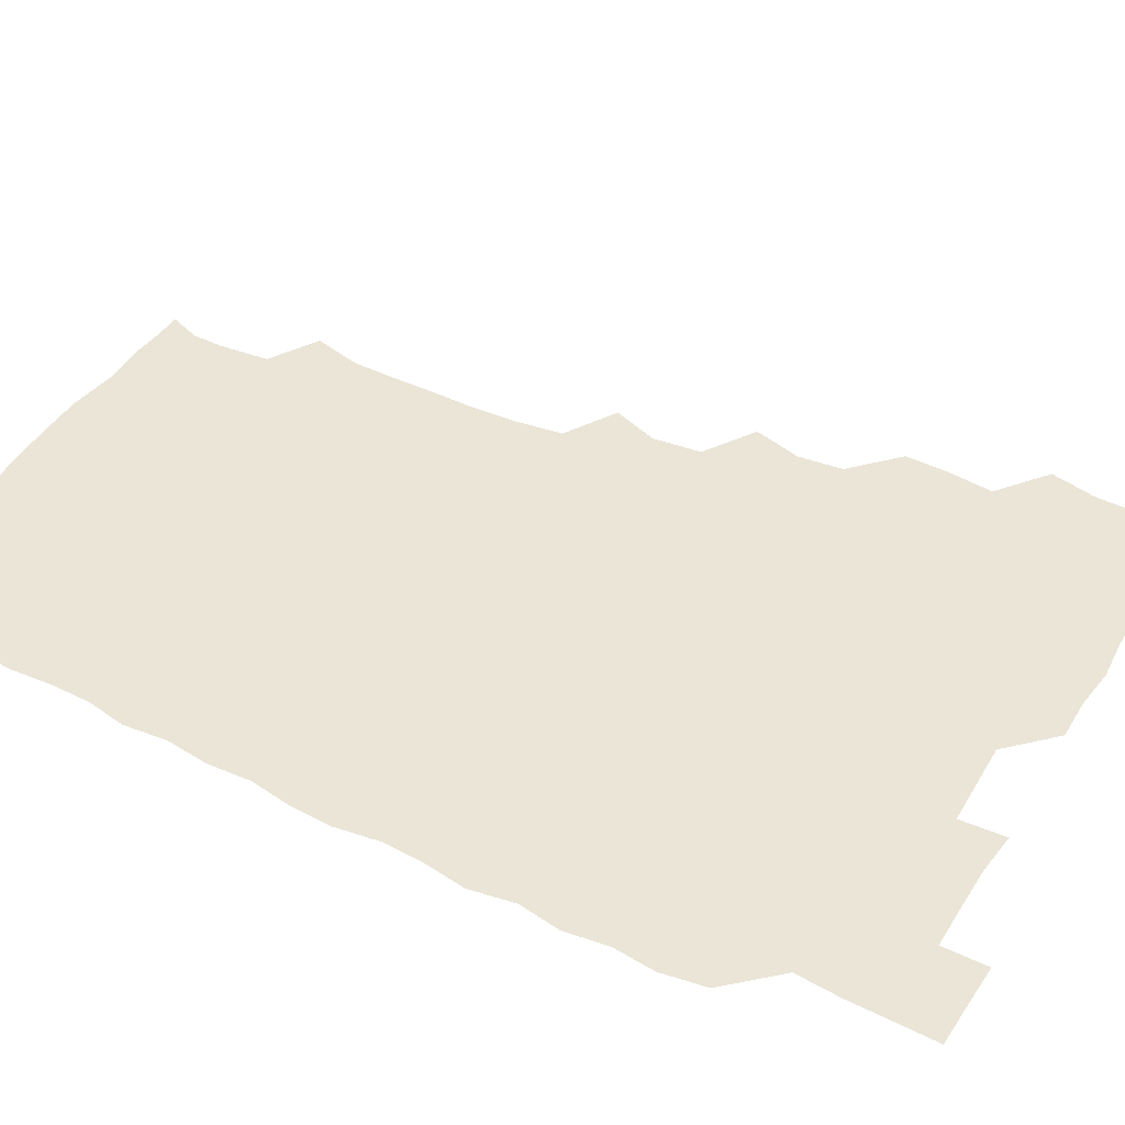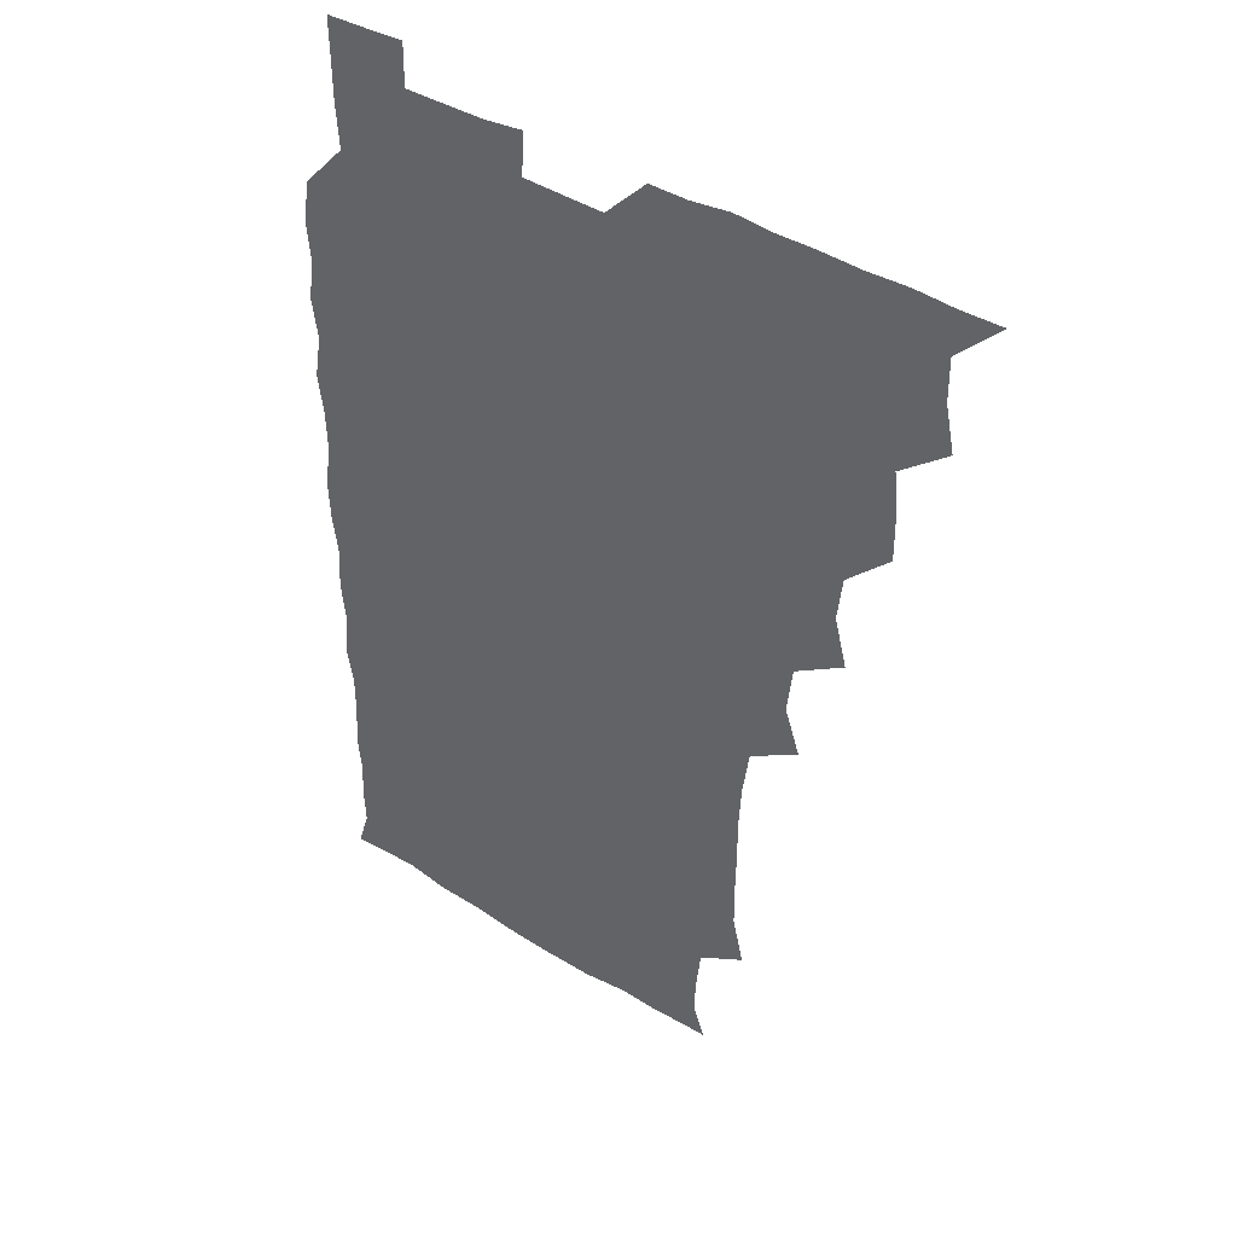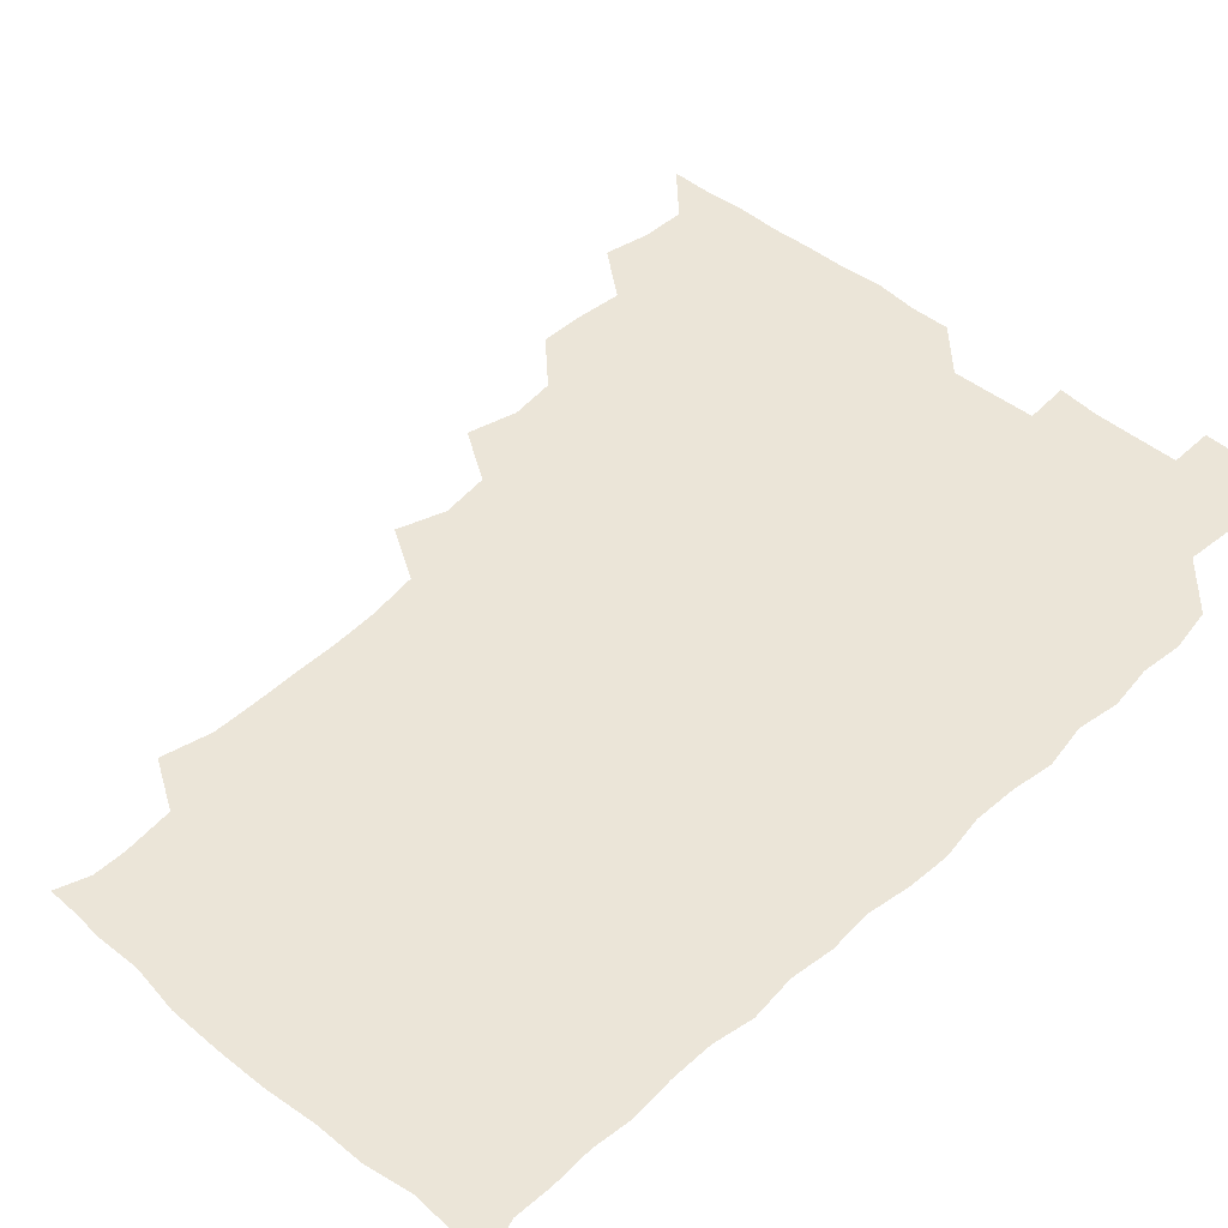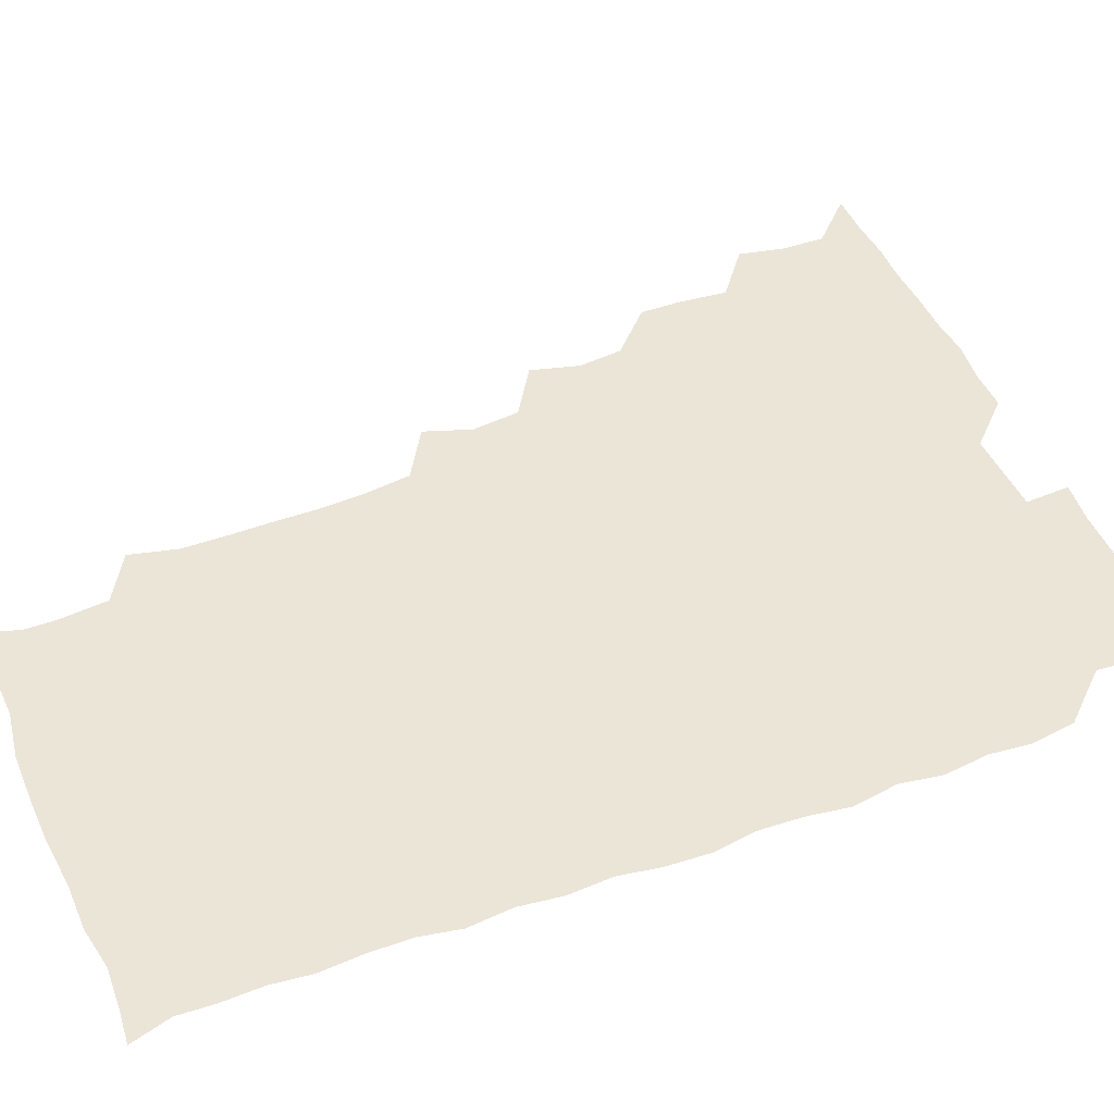
<metadata>
{"format":"obj","ext":"obj","renderer":"f3d","projection":"perspective","resolution":1024,"background":"white","views":[{"elev":44.4,"azim":119.7,"up":"+Z"},{"elev":40.5,"azim":-142.5,"up":"+Y"},{"elev":45.9,"azim":43.4,"up":"+Z"},{"elev":45.7,"azim":67.5,"up":"+Z"}]}
</metadata>
<code>
v 465.9 526 0
v 478.3 478.5 0
v 481.7 494.9 0
v 481.8 510.2 0
v 481.1 525.8 0
v 494.4 432.7 0
v 494.5 447.5 0
v 496 464.8 0
v 497.2 481 0
v 497.5 495.8 0
v 497 510.3 0
v 495.8 526.7 0
v 507.8 384.1 0
v 512.3 401.5 0
v 510.5 417.4 0
v 512.5 435.9 0
v 510.8 450.3 0
v 509.9 464.4 0
v 512.7 481.5 0
v 512.4 495.8 0
v 511.8 510.4 0
v 511 526.2 0
v 522.6 338.6 0
v 528.4 355.2 0
v 526.3 372.5 0
v 526.7 389.9 0
v 527.7 406.2 0
v 526.2 420.2 0
v 527 436.3 0
v 527.1 451.4 0
v 527.1 466.6 0
v 526.9 481.1 0
v 526.8 495.7 0
v 526.5 510.5 0
v 525.9 526.8 0
v 540.8 229.7 0
v 544.9 246.8 0
v 545 262.7 0
v 544.7 277.7 0
v 544.7 293.3 0
v 543.8 309.9 0
v 541.2 327.6 0
v 541.6 344.5 0
v 541.8 359.7 0
v 542.4 376.4 0
v 541.4 390.7 0
v 541.6 406.1 0
v 541.6 421.2 0
v 542.2 436.8 0
v 542 451.5 0
v 542.9 466.6 0
v 542.2 481 0
v 541.6 495.8 0
v 541.4 510.3 0
v 540.8 526.8 0
v 556.3 178.9 0
v 560.3 190.1 0
v 560.3 201.5 0
v 558.3 219.3 0
v 560.1 239.5 0
v 558.5 253.5 0
v 559.3 269.5 0
v 557.9 283.1 0
v 559.2 301 0
v 557.2 314.7 0
v 557.1 330.9 0
v 556 345.3 0
v 557.3 361.9 0
v 556.9 376.8 0
v 557.2 392.3 0
v 556.6 406.7 0
v 557.8 422.8 0
v 556.8 436.7 0
v 557.8 452.4 0
v 557.2 466.5 0
v 556.9 480.9 0
v 556.7 495.4 0
v 556 511.2 0
v 555.1 527.9 0
v 566.5 178.6 0
v 572.1 193.2 0
v 573.1 209.5 0
v 574.1 227.5 0
v 573.9 242.9 0
v 573.8 258.1 0
v 572.8 271.7 0
v 573 287.5 0
v 573.2 303.2 0
v 572.4 317.1 0
v 572.8 333.4 0
v 572.5 348.3 0
v 571.3 361.2 0
v 571.5 376.9 0
v 571.9 392.7 0
v 572.7 408.7 0
v 572 422.4 0
v 571.7 436.8 0
v 572.1 452 0
v 571.6 466.3 0
v 571.9 480.8 0
v 571.5 495.2 0
v 570.7 511.5 0
v 570.5 526.2 0
v 578.1 177.7 0
v 586.5 197.6 0
v 588.5 214.8 0
v 588 228.3 0
v 587.8 243.4 0
v 587.4 258.4 0
v 587.5 272.8 0
v 587.2 287.6 0
v 586.9 302.9 0
v 587.8 319.5 0
v 587 332.9 0
v 586.4 347 0
v 586.8 363.1 0
v 586.4 377.8 0
v 586.8 391.7 0
v 586.8 407.5 0
v 586.3 421.6 0
v 586.4 436.6 0
v 586.8 451.9 0
v 586.6 466.3 0
v 586.5 480.9 0
v 586.1 495.9 0
v 585.4 511.3 0
v 584.8 526.4 0
v 593.1 178 0
v 601.3 199.2 0
v 602.4 215.1 0
v 602.5 229.9 0
v 602.2 243.2 0
v 601.5 256.9 0
v 601.6 272.7 0
v 601.6 288.7 0
v 601.7 302.7 0
v 601.9 319.5 0
v 601.5 332.9 0
v 601.7 348.4 0
v 601.4 362.4 0
v 600.5 374.2 0
v 601 391.4 0
v 601.6 407.9 0
v 601.3 421.9 0
v 601.7 437.7 0
v 601.4 451.7 0
v 601.3 466.3 0
v 601.2 481 0
v 601.5 495.4 0
v 600.3 510.8 0
v 610.3 175.4 0
v 615.4 198.9 0
v 616.5 215.3 0
v 616.7 229.1 0
v 616.6 244.1 0
v 616.4 258.1 0
v 616.6 274.1 0
v 616.2 287.1 0
v 616.1 303.9 0
v 616.5 318.6 0
v 616.1 333.1 0
v 616.3 348.1 0
v 616.4 363.9 0
v 616.4 377.8 0
v 616.2 392.5 0
v 616.2 408.2 0
v 616.1 421.8 0
v 616.2 437.4 0
v 616.4 452 0
v 616.6 466.5 0
v 616.5 480.9 0
v 616.2 495.9 0
v 615.7 511.1 0
v 628.1 175.1 0
v 630.5 197.5 0
v 630.7 213.4 0
v 630.7 229.4 0
v 630.9 244 0
v 631.2 258.6 0
v 631 273.6 0
v 631.4 288.1 0
v 630.9 301.3 0
v 630.7 319.2 0
v 630.9 331.4 0
v 630.7 348.1 0
v 630.9 362.8 0
v 630.9 378.2 0
v 630.9 392.4 0
v 630.8 407.8 0
v 630.9 422.6 0
v 630.9 437.3 0
v 631 451.9 0
v 631 466.6 0
v 631.2 481 0
v 631.4 495.5 0
v 631.1 511.4 0
v 630.1 527.5 0
v 645.4 175.5 0
v 645.5 198.7 0
v 645.5 214.9 0
v 645.6 228.5 0
v 645.4 243.2 0
v 645.7 258.7 0
v 645.2 273.7 0
v 645.6 290.4 0
v 645.8 302.7 0
v 645 319.2 0
v 645.5 333.3 0
v 645.4 347.7 0
v 645.5 362.9 0
v 645.4 377.9 0
v 645.5 392.6 0
v 645.4 407.5 0
v 645.6 422.6 0
v 645.6 437.2 0
v 645.7 451.7 0
v 645.8 466.4 0
v 645.9 481.1 0
v 646.1 495.8 0
v 646.1 510.6 0
v 645.3 525.9 0
v 663.6 177.1 0
v 660.8 198.4 0
v 660 213.9 0
v 659.7 229.5 0
v 660.7 241.8 0
v 659.7 259.4 0
v 660.7 271.7 0
v 659.7 289 0
v 659.8 304.1 0
v 659.7 318.7 0
v 659.6 334.2 0
v 659.6 348.5 0
v 660.6 362.1 0
v 660.4 377 0
v 660.3 392.1 0
v 660.4 406.4 0
v 659.7 423.2 0
v 659.7 437.9 0
v 660.2 452.3 0
v 660.4 466.9 0
v 660.7 481.3 0
v 660.8 495.8 0
v 660.9 510.6 0
v 660.5 525.8 0
v 680.5 177.2 0
v 675.6 198.1 0
v 675 212.8 0
v 675.2 227.1 0
v 674.8 242.9 0
v 674.5 258.1 0
v 674.8 272.7 0
v 673.6 289.5 0
v 674 303.6 0
v 675.4 316.8 0
v 674.4 332.9 0
v 675.4 346.5 0
v 674.5 362.8 0
v 674.4 378.1 0
v 674.5 392.7 0
v 674 408.3 0
v 675.1 422.1 0
v 675.6 436.4 0
v 674.9 452.1 0
v 674.9 466.9 0
v 675.4 481.2 0
v 675.5 496 0
v 675.7 510.9 0
v 675.9 525.7 0
v 675.8 541.6 0
v 696 179.7 0
v 690.1 198 0
v 689.7 212.1 0
v 689 227.6 0
v 689.6 241.7 0
v 688.5 258 0
v 688.4 273.6 0
v 688.4 288.2 0
v 689.5 301.6 0
v 688.5 318.5 0
v 689.1 332.4 0
v 688.7 348.2 0
v 688.8 362.5 0
v 688.8 377.5 0
v 689.5 391.8 0
v 689.4 406.9 0
v 690.4 421 0
v 689.2 437.3 0
v 690.2 451.3 0
v 689.7 466.6 0
v 689.4 481.8 0
v 689.8 495.9 0
v 690.6 510.6 0
v 690.9 525.6 0
v 690.6 541 0
v 710.7 178.9 0
v 704.7 195.9 0
v 703.6 211 0
v 704.1 224.8 0
v 703.3 240.9 0
v 703.3 255.4 0
v 703.2 270.9 0
v 703.6 285.9 0
v 703 301.2 0
v 702.5 316.9 0
v 703.9 330.6 0
v 704.5 345.7 0
v 702.6 361.8 0
v 704.9 374.7 0
v 704.5 390.5 0
v 703.2 406.7 0
v 704.5 420.4 0
v 703.9 436.3 0
v 704.4 450.7 0
v 704.3 465.9 0
v 703.5 480.8 0
v 704.7 494.3 0
v 705.8 510.2 0
v 705.9 525.7 0
v 706.2 540.6 0
v 723.1 177.7 0
v 718.8 191.9 0
v 719.3 204.8 0
v 718.8 219.4 0
v 720.2 233.1 0
v 719.1 248.4 0
v 719.2 263.6 0
v 721.7 277.5 0
v 720.2 293.5 0
v 721.9 308.5 0
v 721 324.3 0
v 723.3 338.9 0
v 724 353.9 0
v 721.6 369.8 0
v 722.2 385 0
v 724.3 400 0
v 721.6 416.1 0
v 723.9 430.9 0
v 721.8 446.8 0
v 723.2 461.4 0
v 720.7 477.1 0
f 4 5 1
f 8 9 2
f 2 9 3
f 9 10 3
f 3 10 4
f 10 11 4
f 4 11 5
f 11 12 5
f 15 16 6
f 6 16 7
f 16 17 7
f 7 17 8
f 17 18 8
f 8 18 9
f 18 19 9
f 9 19 10
f 19 20 10
f 10 20 11
f 20 21 11
f 11 21 12
f 21 22 12
f 25 26 13
f 13 26 14
f 26 27 14
f 14 27 15
f 27 28 15
f 15 28 16
f 28 29 16
f 16 29 17
f 29 30 17
f 17 30 18
f 30 31 18
f 18 31 19
f 31 32 19
f 19 32 20
f 32 33 20
f 20 33 21
f 33 34 21
f 21 34 22
f 34 35 22
f 42 43 23
f 23 43 24
f 43 44 24
f 24 44 25
f 44 45 25
f 25 45 26
f 45 46 26
f 26 46 27
f 46 47 27
f 27 47 28
f 47 48 28
f 28 48 29
f 48 49 29
f 29 49 30
f 49 50 30
f 30 50 31
f 50 51 31
f 31 51 32
f 51 52 32
f 32 52 33
f 52 53 33
f 33 53 34
f 53 54 34
f 34 54 35
f 54 55 35
f 59 60 36
f 36 60 37
f 60 61 37
f 37 61 38
f 61 62 38
f 38 62 39
f 62 63 39
f 39 63 40
f 63 64 40
f 40 64 41
f 64 65 41
f 41 65 42
f 65 66 42
f 42 66 43
f 66 67 43
f 43 67 44
f 67 68 44
f 44 68 45
f 68 69 45
f 45 69 46
f 69 70 46
f 46 70 47
f 70 71 47
f 47 71 48
f 71 72 48
f 48 72 49
f 72 73 49
f 49 73 50
f 73 74 50
f 50 74 51
f 74 75 51
f 51 75 52
f 75 76 52
f 52 76 53
f 76 77 53
f 53 77 54
f 77 78 54
f 54 78 55
f 78 79 55
f 56 80 57
f 80 81 57
f 57 81 58
f 81 82 58
f 58 82 59
f 82 83 59
f 59 83 60
f 83 84 60
f 60 84 61
f 84 85 61
f 61 85 62
f 85 86 62
f 62 86 63
f 86 87 63
f 63 87 64
f 87 88 64
f 64 88 65
f 88 89 65
f 65 89 66
f 89 90 66
f 66 90 67
f 90 91 67
f 67 91 68
f 91 92 68
f 68 92 69
f 92 93 69
f 69 93 70
f 93 94 70
f 70 94 71
f 94 95 71
f 71 95 72
f 95 96 72
f 72 96 73
f 96 97 73
f 73 97 74
f 97 98 74
f 74 98 75
f 98 99 75
f 75 99 76
f 99 100 76
f 76 100 77
f 100 101 77
f 77 101 78
f 101 102 78
f 78 102 79
f 102 103 79
f 80 104 81
f 104 105 81
f 81 105 82
f 105 106 82
f 82 106 83
f 106 107 83
f 83 107 84
f 107 108 84
f 84 108 85
f 108 109 85
f 85 109 86
f 109 110 86
f 86 110 87
f 110 111 87
f 87 111 88
f 111 112 88
f 88 112 89
f 112 113 89
f 89 113 90
f 113 114 90
f 90 114 91
f 114 115 91
f 91 115 92
f 115 116 92
f 92 116 93
f 116 117 93
f 93 117 94
f 117 118 94
f 94 118 95
f 118 119 95
f 95 119 96
f 119 120 96
f 96 120 97
f 120 121 97
f 97 121 98
f 121 122 98
f 98 122 99
f 122 123 99
f 99 123 100
f 123 124 100
f 100 124 101
f 124 125 101
f 101 125 102
f 125 126 102
f 102 126 103
f 126 127 103
f 104 128 105
f 128 129 105
f 105 129 106
f 129 130 106
f 106 130 107
f 130 131 107
f 107 131 108
f 131 132 108
f 108 132 109
f 132 133 109
f 109 133 110
f 133 134 110
f 110 134 111
f 134 135 111
f 111 135 112
f 135 136 112
f 112 136 113
f 136 137 113
f 113 137 114
f 137 138 114
f 114 138 115
f 138 139 115
f 115 139 116
f 139 140 116
f 116 140 117
f 140 141 117
f 117 141 118
f 141 142 118
f 118 142 119
f 142 143 119
f 119 143 120
f 143 144 120
f 120 144 121
f 144 145 121
f 121 145 122
f 145 146 122
f 122 146 123
f 146 147 123
f 123 147 124
f 147 148 124
f 124 148 125
f 148 149 125
f 125 149 126
f 149 150 126
f 126 150 127
f 128 151 129
f 151 152 129
f 129 152 130
f 152 153 130
f 130 153 131
f 153 154 131
f 131 154 132
f 154 155 132
f 132 155 133
f 155 156 133
f 133 156 134
f 156 157 134
f 134 157 135
f 157 158 135
f 135 158 136
f 158 159 136
f 136 159 137
f 159 160 137
f 137 160 138
f 160 161 138
f 138 161 139
f 161 162 139
f 139 162 140
f 162 163 140
f 140 163 141
f 163 164 141
f 141 164 142
f 164 165 142
f 142 165 143
f 165 166 143
f 143 166 144
f 166 167 144
f 144 167 145
f 167 168 145
f 145 168 146
f 168 169 146
f 146 169 147
f 169 170 147
f 147 170 148
f 170 171 148
f 148 171 149
f 171 172 149
f 149 172 150
f 172 173 150
f 151 174 152
f 174 175 152
f 152 175 153
f 175 176 153
f 153 176 154
f 176 177 154
f 154 177 155
f 177 178 155
f 155 178 156
f 178 179 156
f 156 179 157
f 179 180 157
f 157 180 158
f 180 181 158
f 158 181 159
f 181 182 159
f 159 182 160
f 182 183 160
f 160 183 161
f 183 184 161
f 161 184 162
f 184 185 162
f 162 185 163
f 185 186 163
f 163 186 164
f 186 187 164
f 164 187 165
f 187 188 165
f 165 188 166
f 188 189 166
f 166 189 167
f 189 190 167
f 167 190 168
f 190 191 168
f 168 191 169
f 191 192 169
f 169 192 170
f 192 193 170
f 170 193 171
f 193 194 171
f 171 194 172
f 194 195 172
f 172 195 173
f 195 196 173
f 174 198 175
f 198 199 175
f 175 199 176
f 199 200 176
f 176 200 177
f 200 201 177
f 177 201 178
f 201 202 178
f 178 202 179
f 202 203 179
f 179 203 180
f 203 204 180
f 180 204 181
f 204 205 181
f 181 205 182
f 205 206 182
f 182 206 183
f 206 207 183
f 183 207 184
f 207 208 184
f 184 208 185
f 208 209 185
f 185 209 186
f 209 210 186
f 186 210 187
f 210 211 187
f 187 211 188
f 211 212 188
f 188 212 189
f 212 213 189
f 189 213 190
f 213 214 190
f 190 214 191
f 214 215 191
f 191 215 192
f 215 216 192
f 192 216 193
f 216 217 193
f 193 217 194
f 217 218 194
f 194 218 195
f 218 219 195
f 195 219 196
f 219 220 196
f 196 220 197
f 220 221 197
f 198 222 199
f 222 223 199
f 199 223 200
f 223 224 200
f 200 224 201
f 224 225 201
f 201 225 202
f 225 226 202
f 202 226 203
f 226 227 203
f 203 227 204
f 227 228 204
f 204 228 205
f 228 229 205
f 205 229 206
f 229 230 206
f 206 230 207
f 230 231 207
f 207 231 208
f 231 232 208
f 208 232 209
f 232 233 209
f 209 233 210
f 233 234 210
f 210 234 211
f 234 235 211
f 211 235 212
f 235 236 212
f 212 236 213
f 236 237 213
f 213 237 214
f 237 238 214
f 214 238 215
f 238 239 215
f 215 239 216
f 239 240 216
f 216 240 217
f 240 241 217
f 217 241 218
f 241 242 218
f 218 242 219
f 242 243 219
f 219 243 220
f 243 244 220
f 220 244 221
f 244 245 221
f 222 246 223
f 246 247 223
f 223 247 224
f 247 248 224
f 224 248 225
f 248 249 225
f 225 249 226
f 249 250 226
f 226 250 227
f 250 251 227
f 227 251 228
f 251 252 228
f 228 252 229
f 252 253 229
f 229 253 230
f 253 254 230
f 230 254 231
f 254 255 231
f 231 255 232
f 255 256 232
f 232 256 233
f 256 257 233
f 233 257 234
f 257 258 234
f 234 258 235
f 258 259 235
f 235 259 236
f 259 260 236
f 236 260 237
f 260 261 237
f 237 261 238
f 261 262 238
f 238 262 239
f 262 263 239
f 239 263 240
f 263 264 240
f 240 264 241
f 264 265 241
f 241 265 242
f 265 266 242
f 242 266 243
f 266 267 243
f 243 267 244
f 267 268 244
f 244 268 245
f 268 269 245
f 246 271 247
f 271 272 247
f 247 272 248
f 272 273 248
f 248 273 249
f 273 274 249
f 249 274 250
f 274 275 250
f 250 275 251
f 275 276 251
f 251 276 252
f 276 277 252
f 252 277 253
f 277 278 253
f 253 278 254
f 278 279 254
f 254 279 255
f 279 280 255
f 255 280 256
f 280 281 256
f 256 281 257
f 281 282 257
f 257 282 258
f 282 283 258
f 258 283 259
f 283 284 259
f 259 284 260
f 284 285 260
f 260 285 261
f 285 286 261
f 261 286 262
f 286 287 262
f 262 287 263
f 287 288 263
f 263 288 264
f 288 289 264
f 264 289 265
f 289 290 265
f 265 290 266
f 290 291 266
f 266 291 267
f 291 292 267
f 267 292 268
f 292 293 268
f 268 293 269
f 293 294 269
f 269 294 270
f 294 295 270
f 271 296 272
f 296 297 272
f 272 297 273
f 297 298 273
f 273 298 274
f 298 299 274
f 274 299 275
f 299 300 275
f 275 300 276
f 300 301 276
f 276 301 277
f 301 302 277
f 277 302 278
f 302 303 278
f 278 303 279
f 303 304 279
f 279 304 280
f 304 305 280
f 280 305 281
f 305 306 281
f 281 306 282
f 306 307 282
f 282 307 283
f 307 308 283
f 283 308 284
f 308 309 284
f 284 309 285
f 309 310 285
f 285 310 286
f 310 311 286
f 286 311 287
f 311 312 287
f 287 312 288
f 312 313 288
f 288 313 289
f 313 314 289
f 289 314 290
f 314 315 290
f 290 315 291
f 315 316 291
f 291 316 292
f 316 317 292
f 292 317 293
f 317 318 293
f 293 318 294
f 318 319 294
f 294 319 295
f 319 320 295
f 296 321 297
f 321 322 297
f 297 322 298
f 322 323 298
f 298 323 299
f 323 324 299
f 299 324 300
f 324 325 300
f 300 325 301
f 325 326 301
f 301 326 302
f 326 327 302
f 302 327 303
f 327 328 303
f 303 328 304
f 328 329 304
f 304 329 305
f 329 330 305
f 305 330 306
f 330 331 306
f 306 331 307
f 331 332 307
f 307 332 308
f 332 333 308
f 308 333 309
f 333 334 309
f 309 334 310
f 334 335 310
f 310 335 311
f 335 336 311
f 311 336 312
f 336 337 312
f 312 337 313
f 337 338 313
f 313 338 314
f 338 339 314
f 314 339 315
f 339 340 315
f 315 340 316
f 340 341 316
f 316 341 317

</code>
